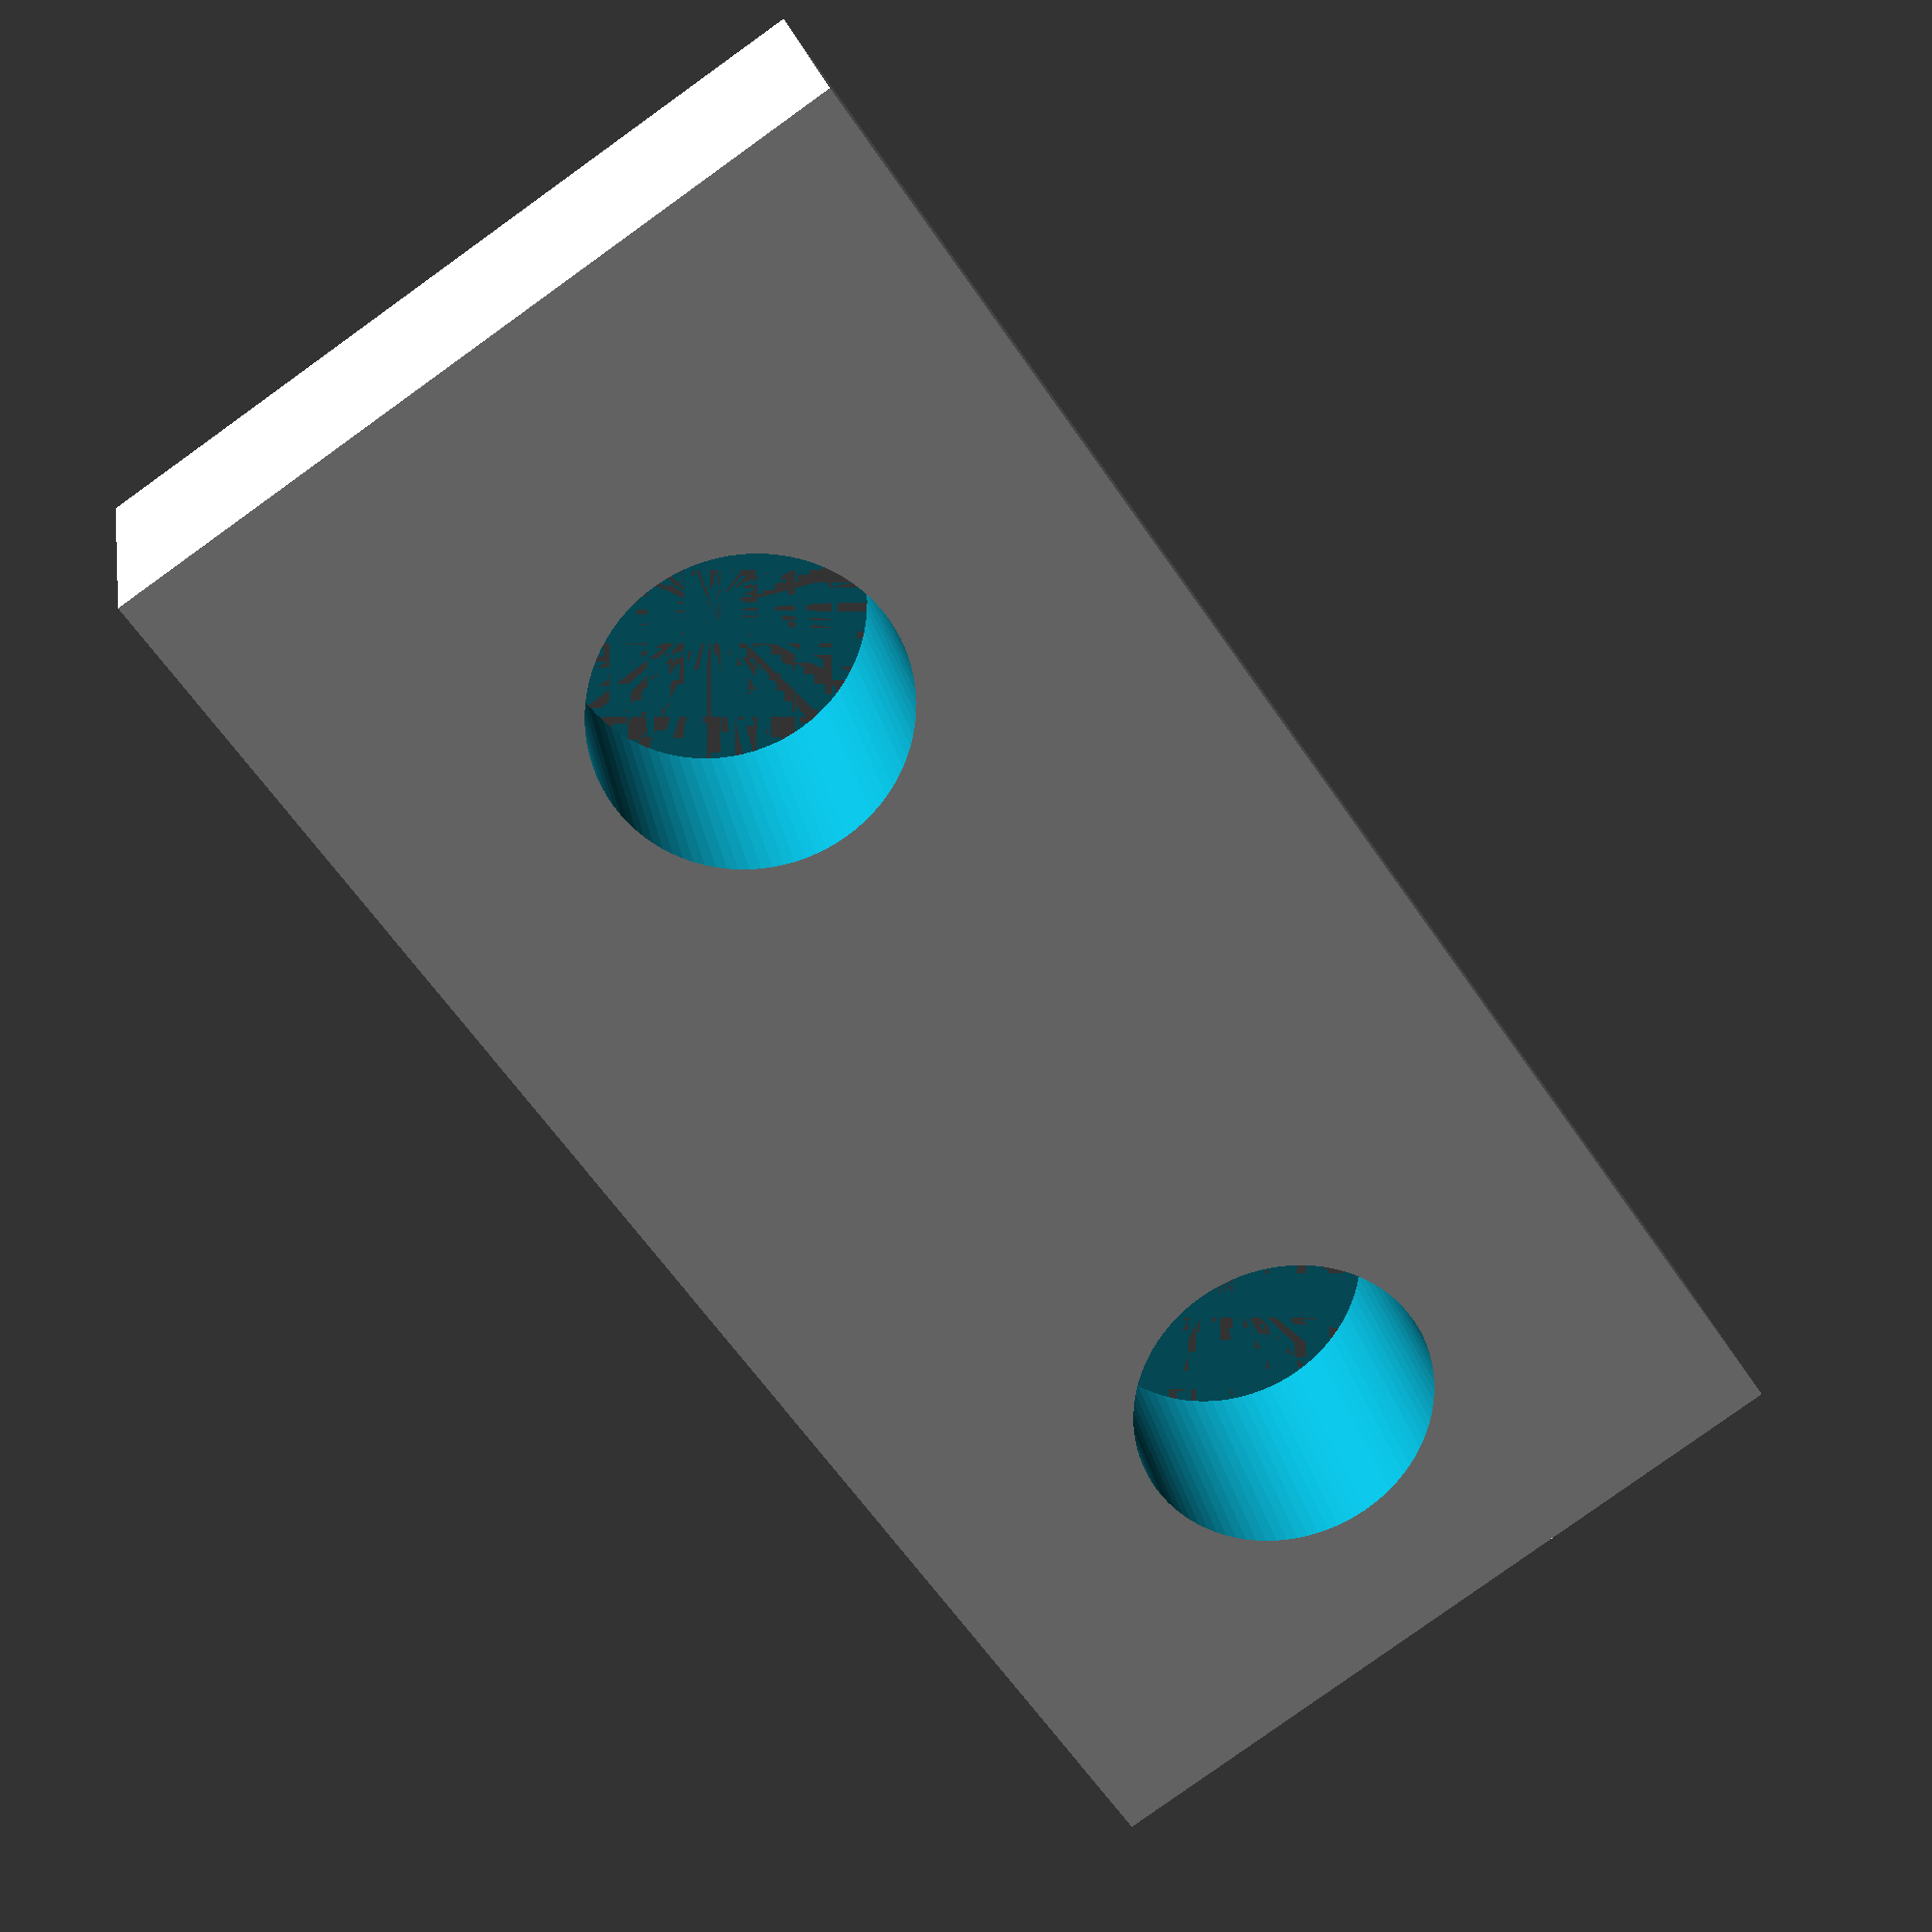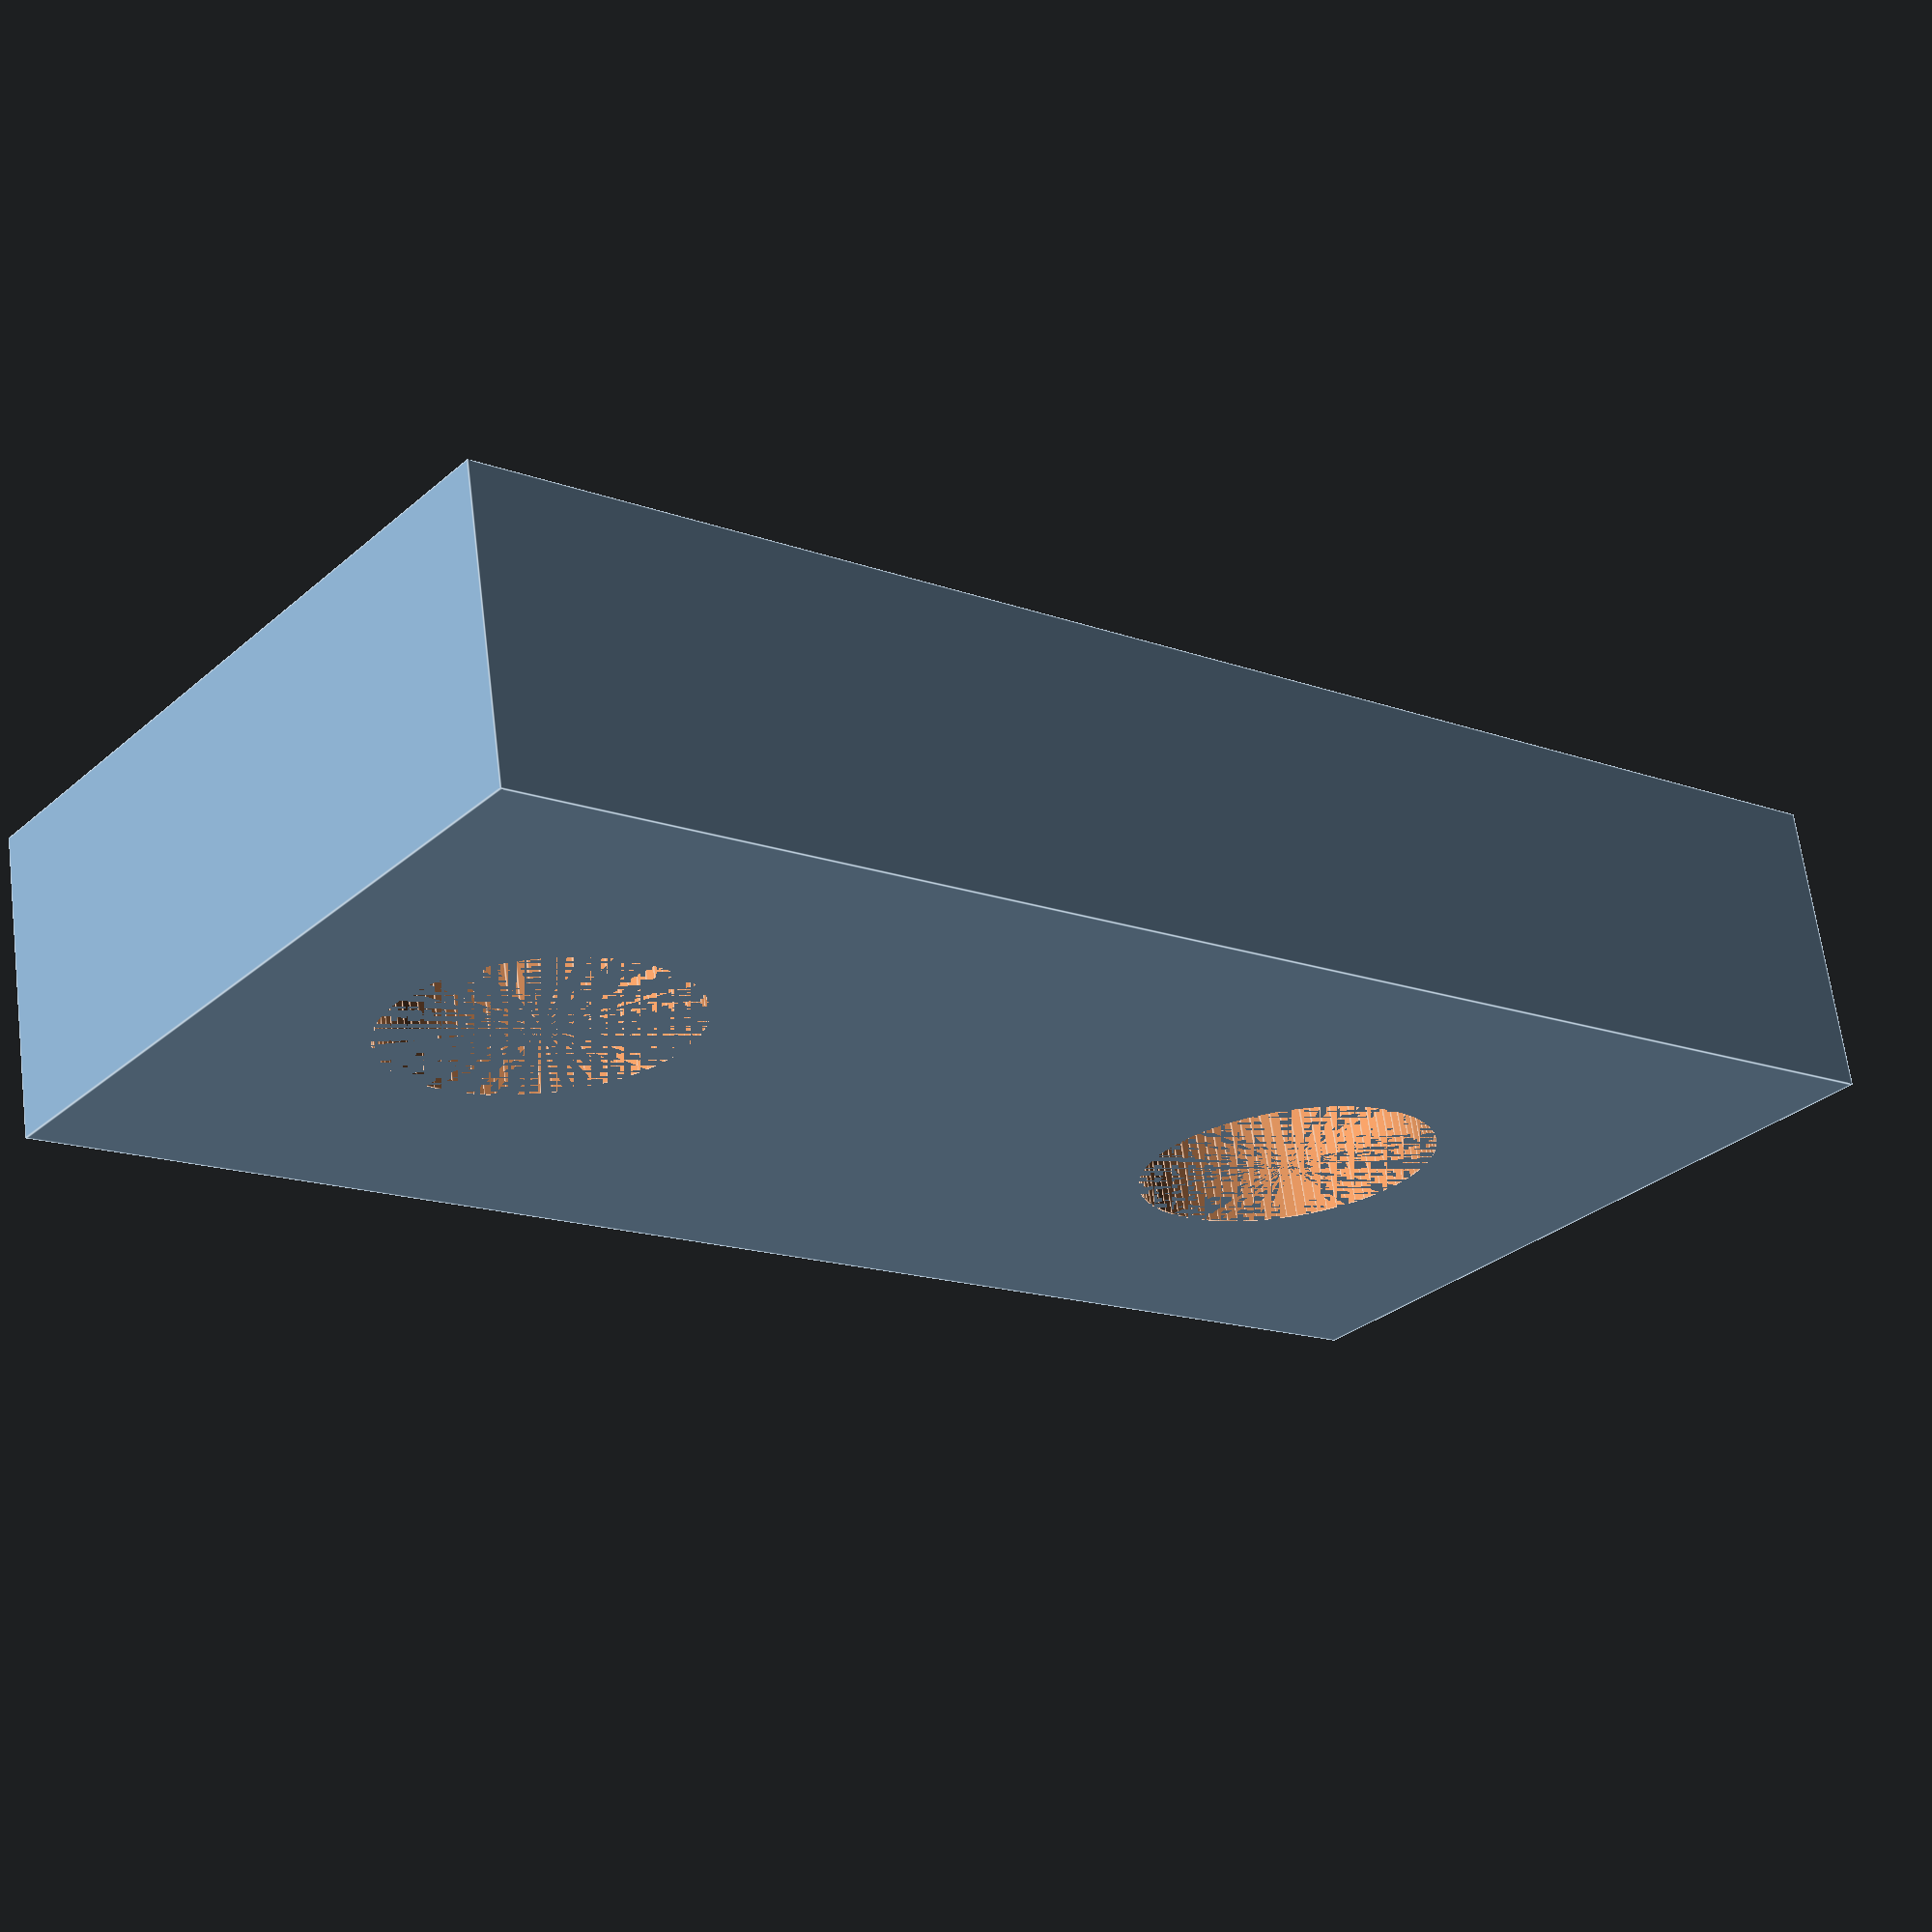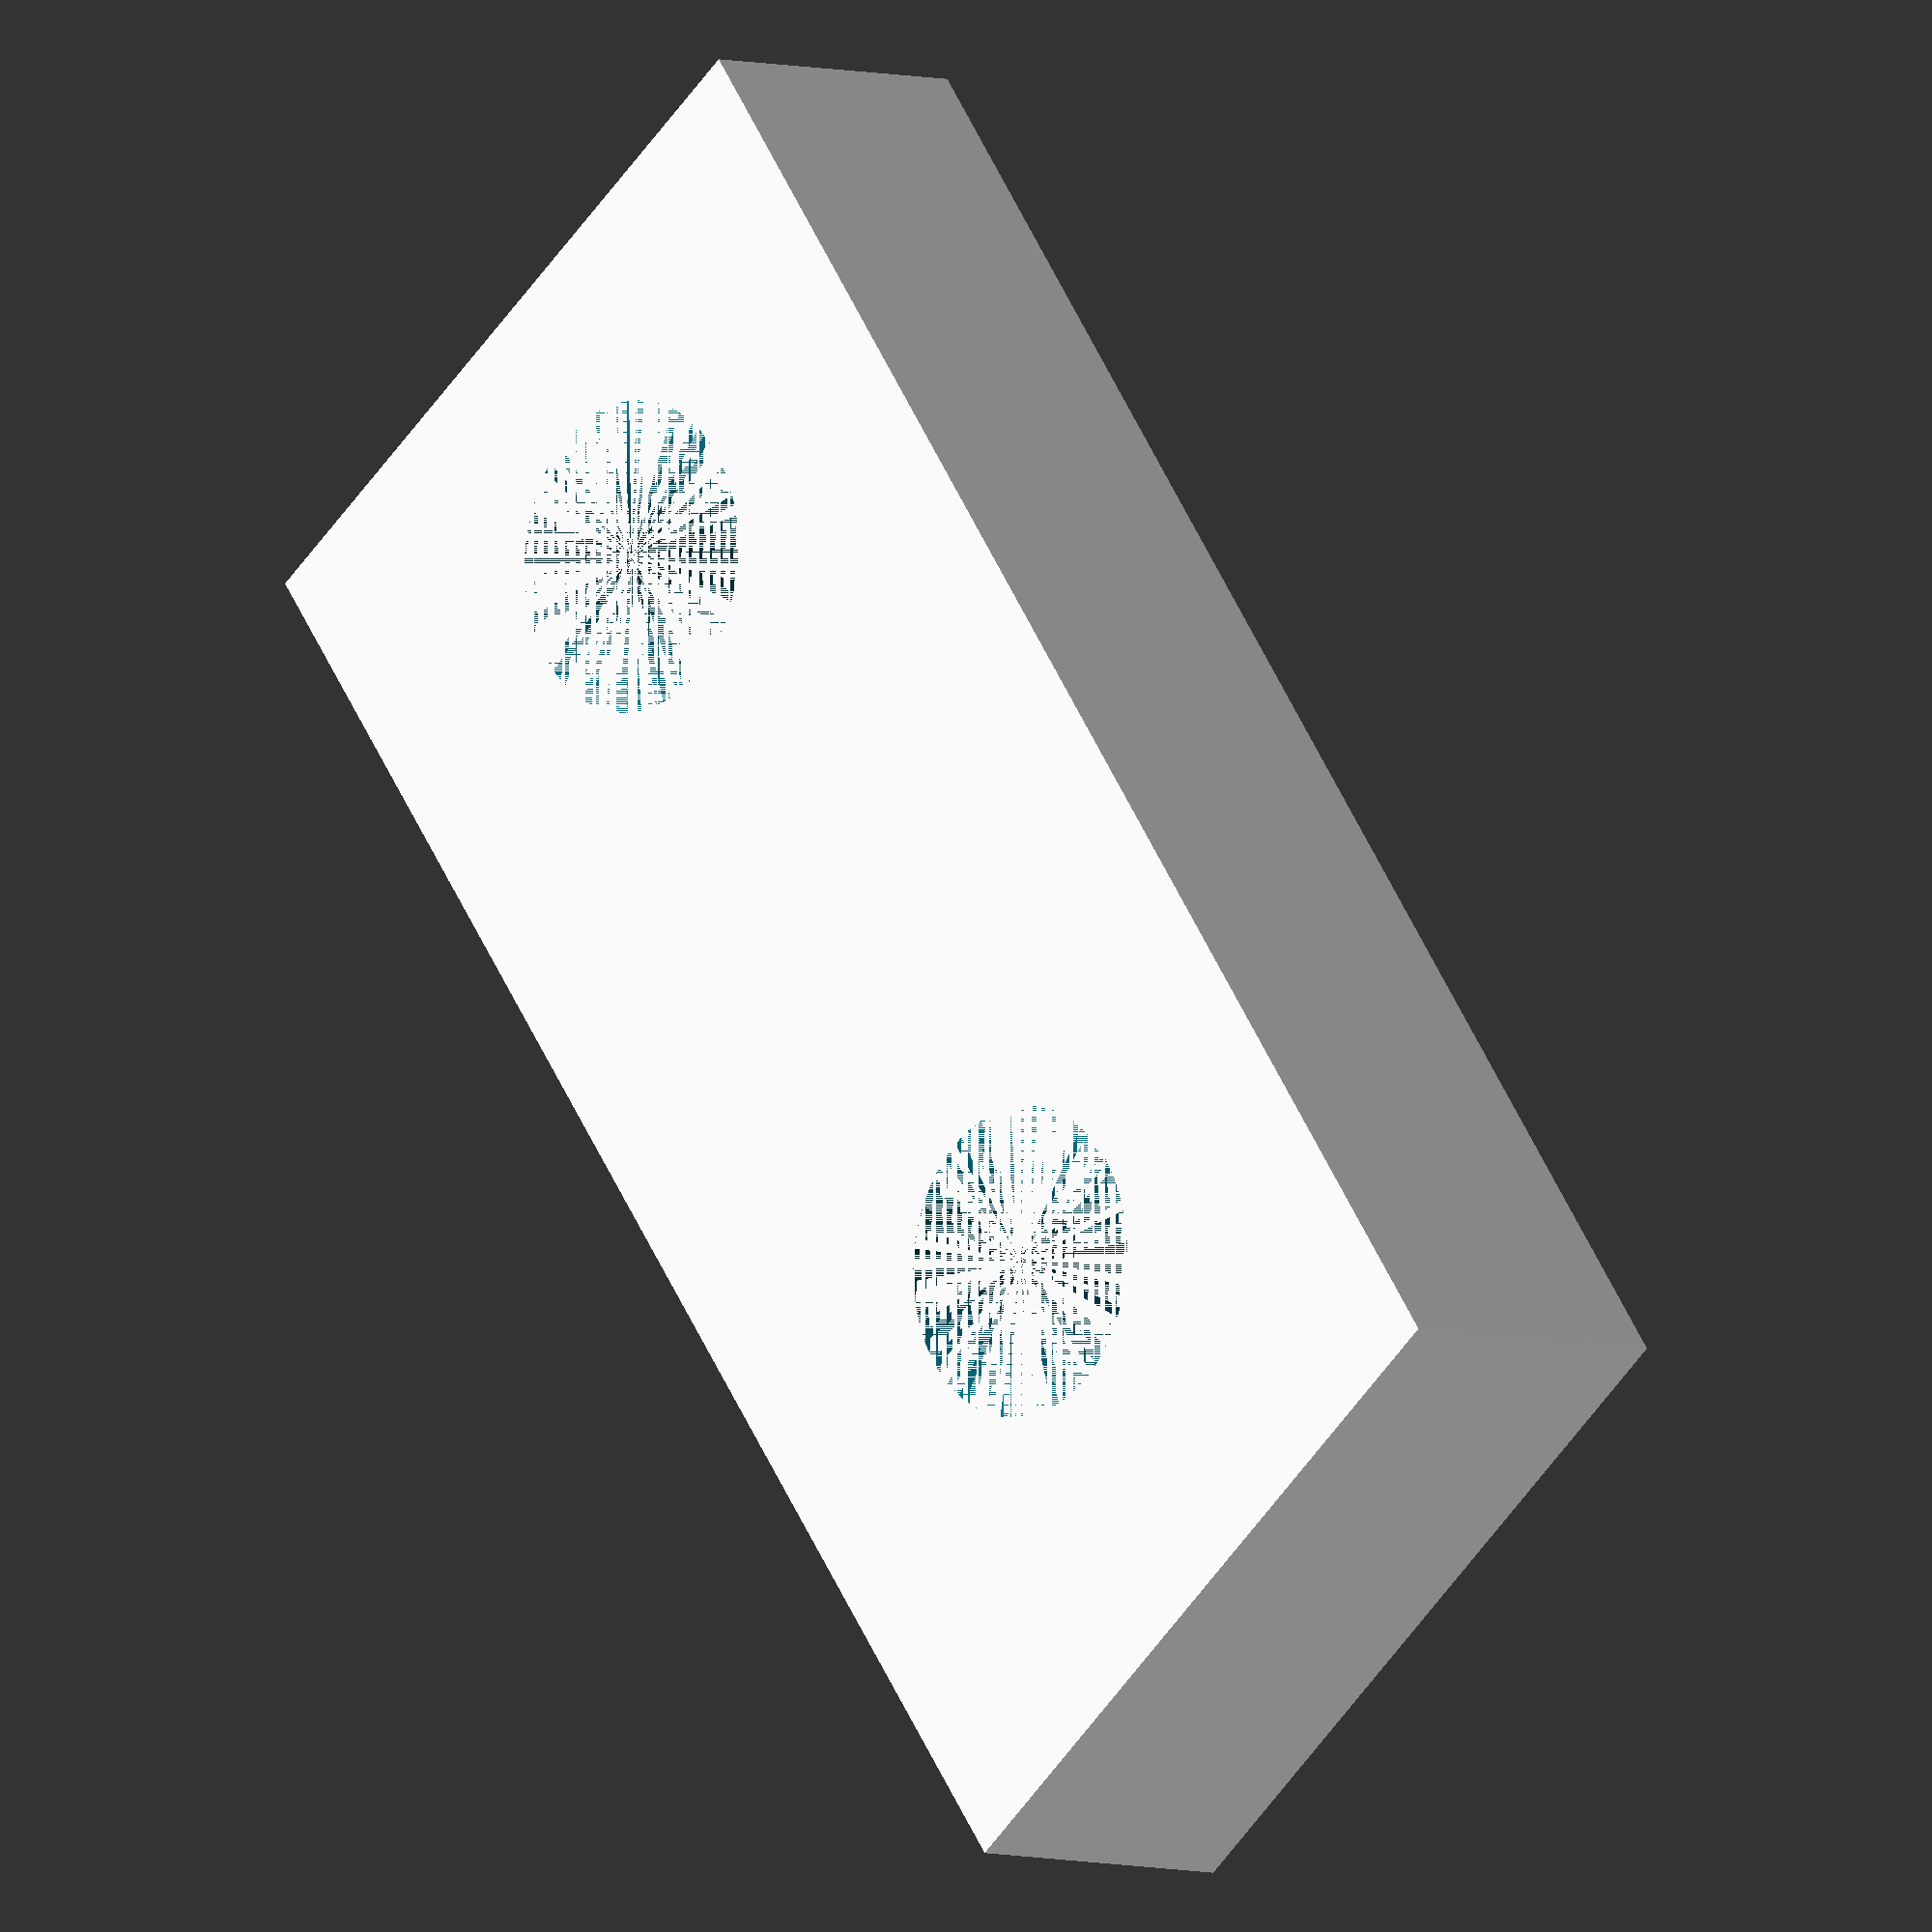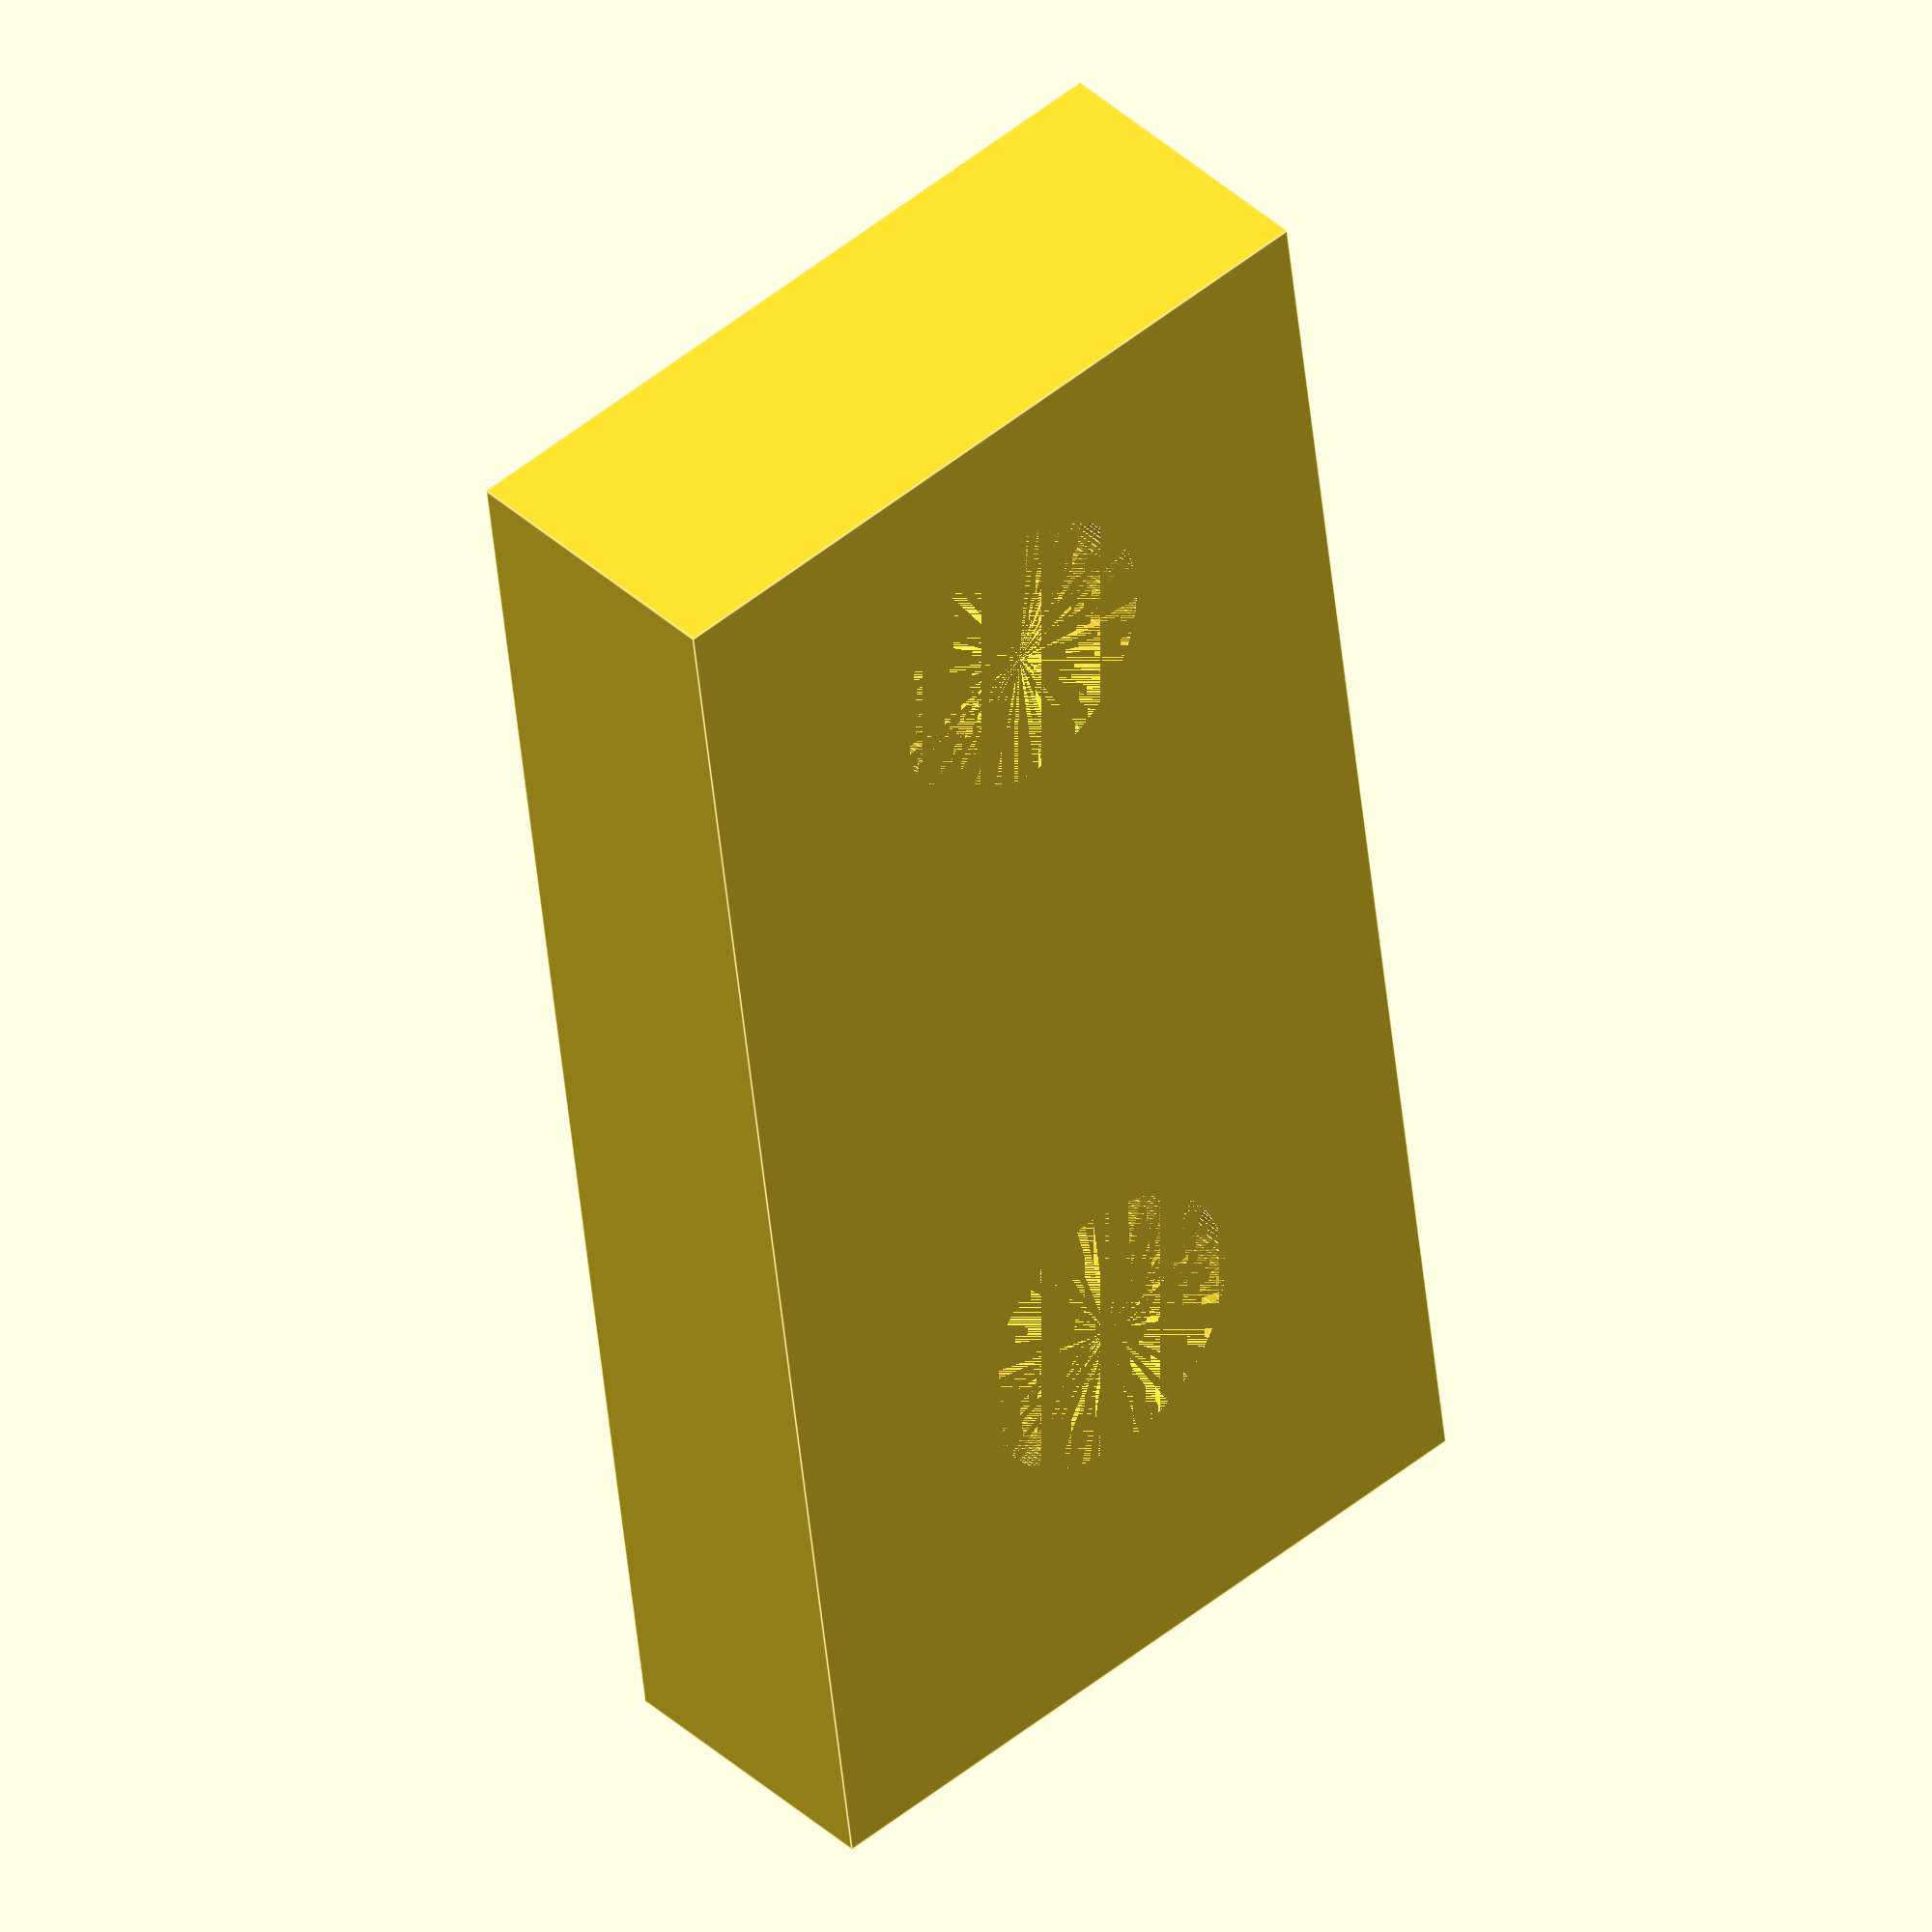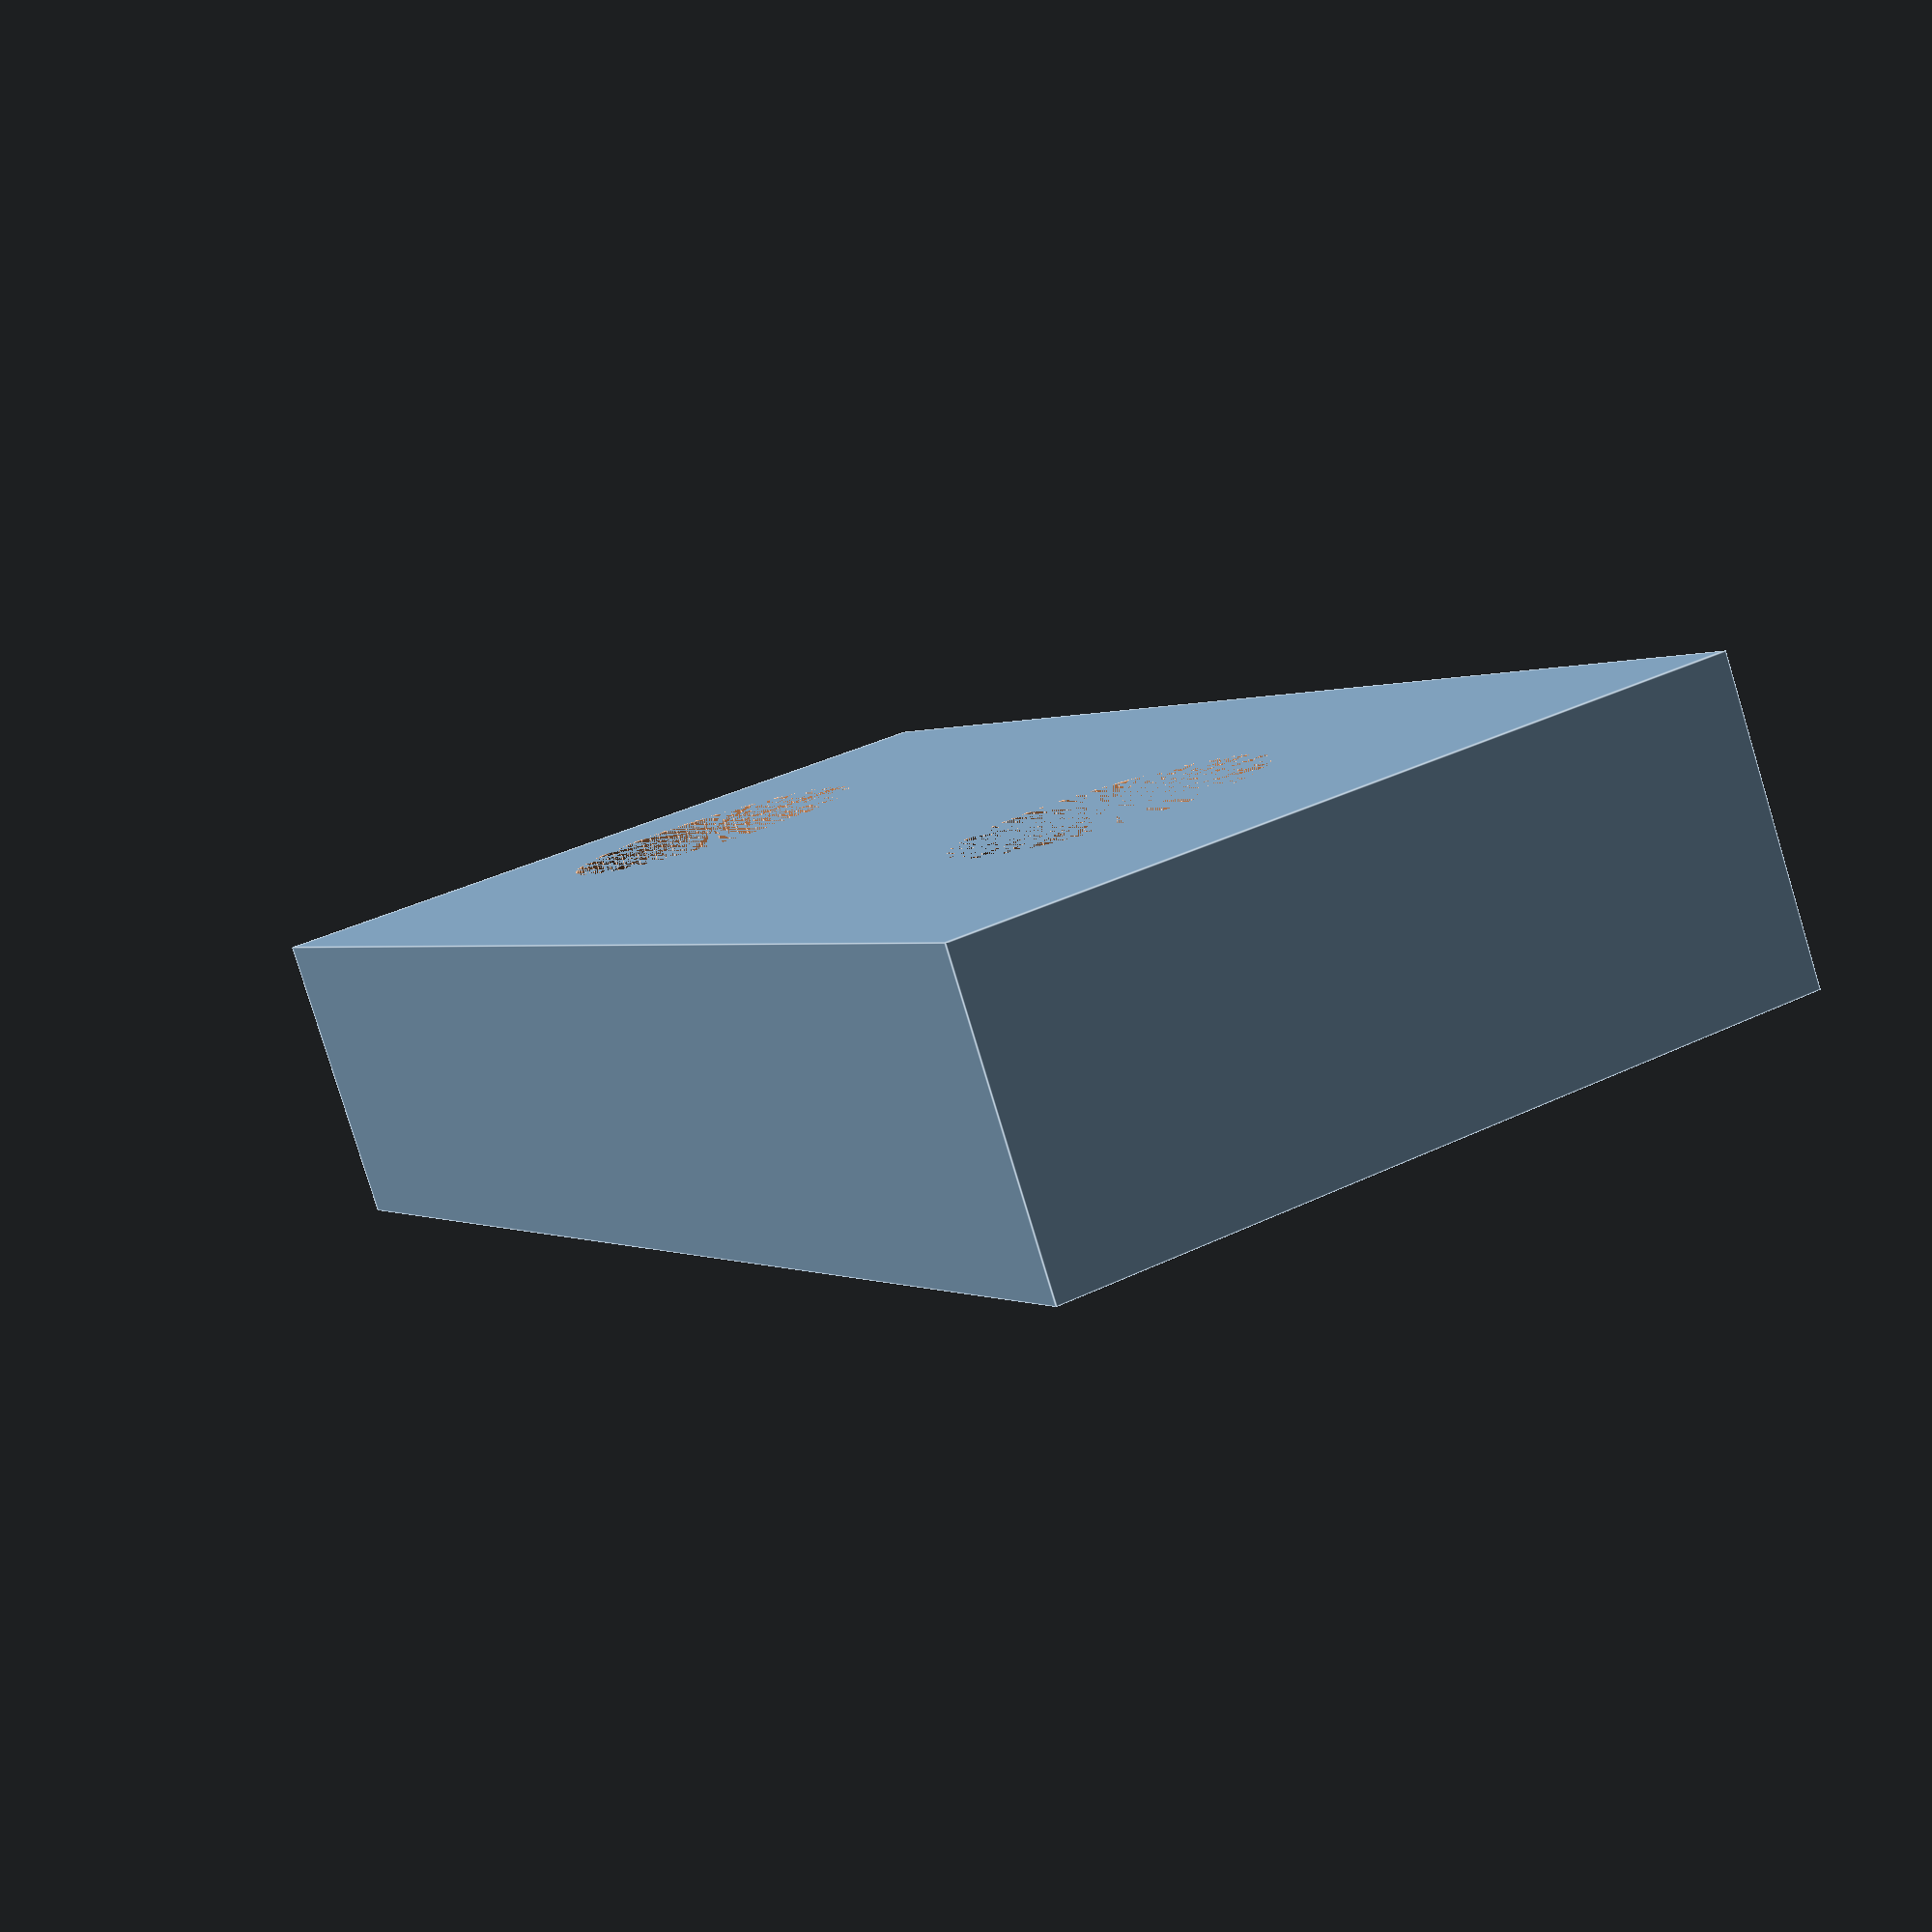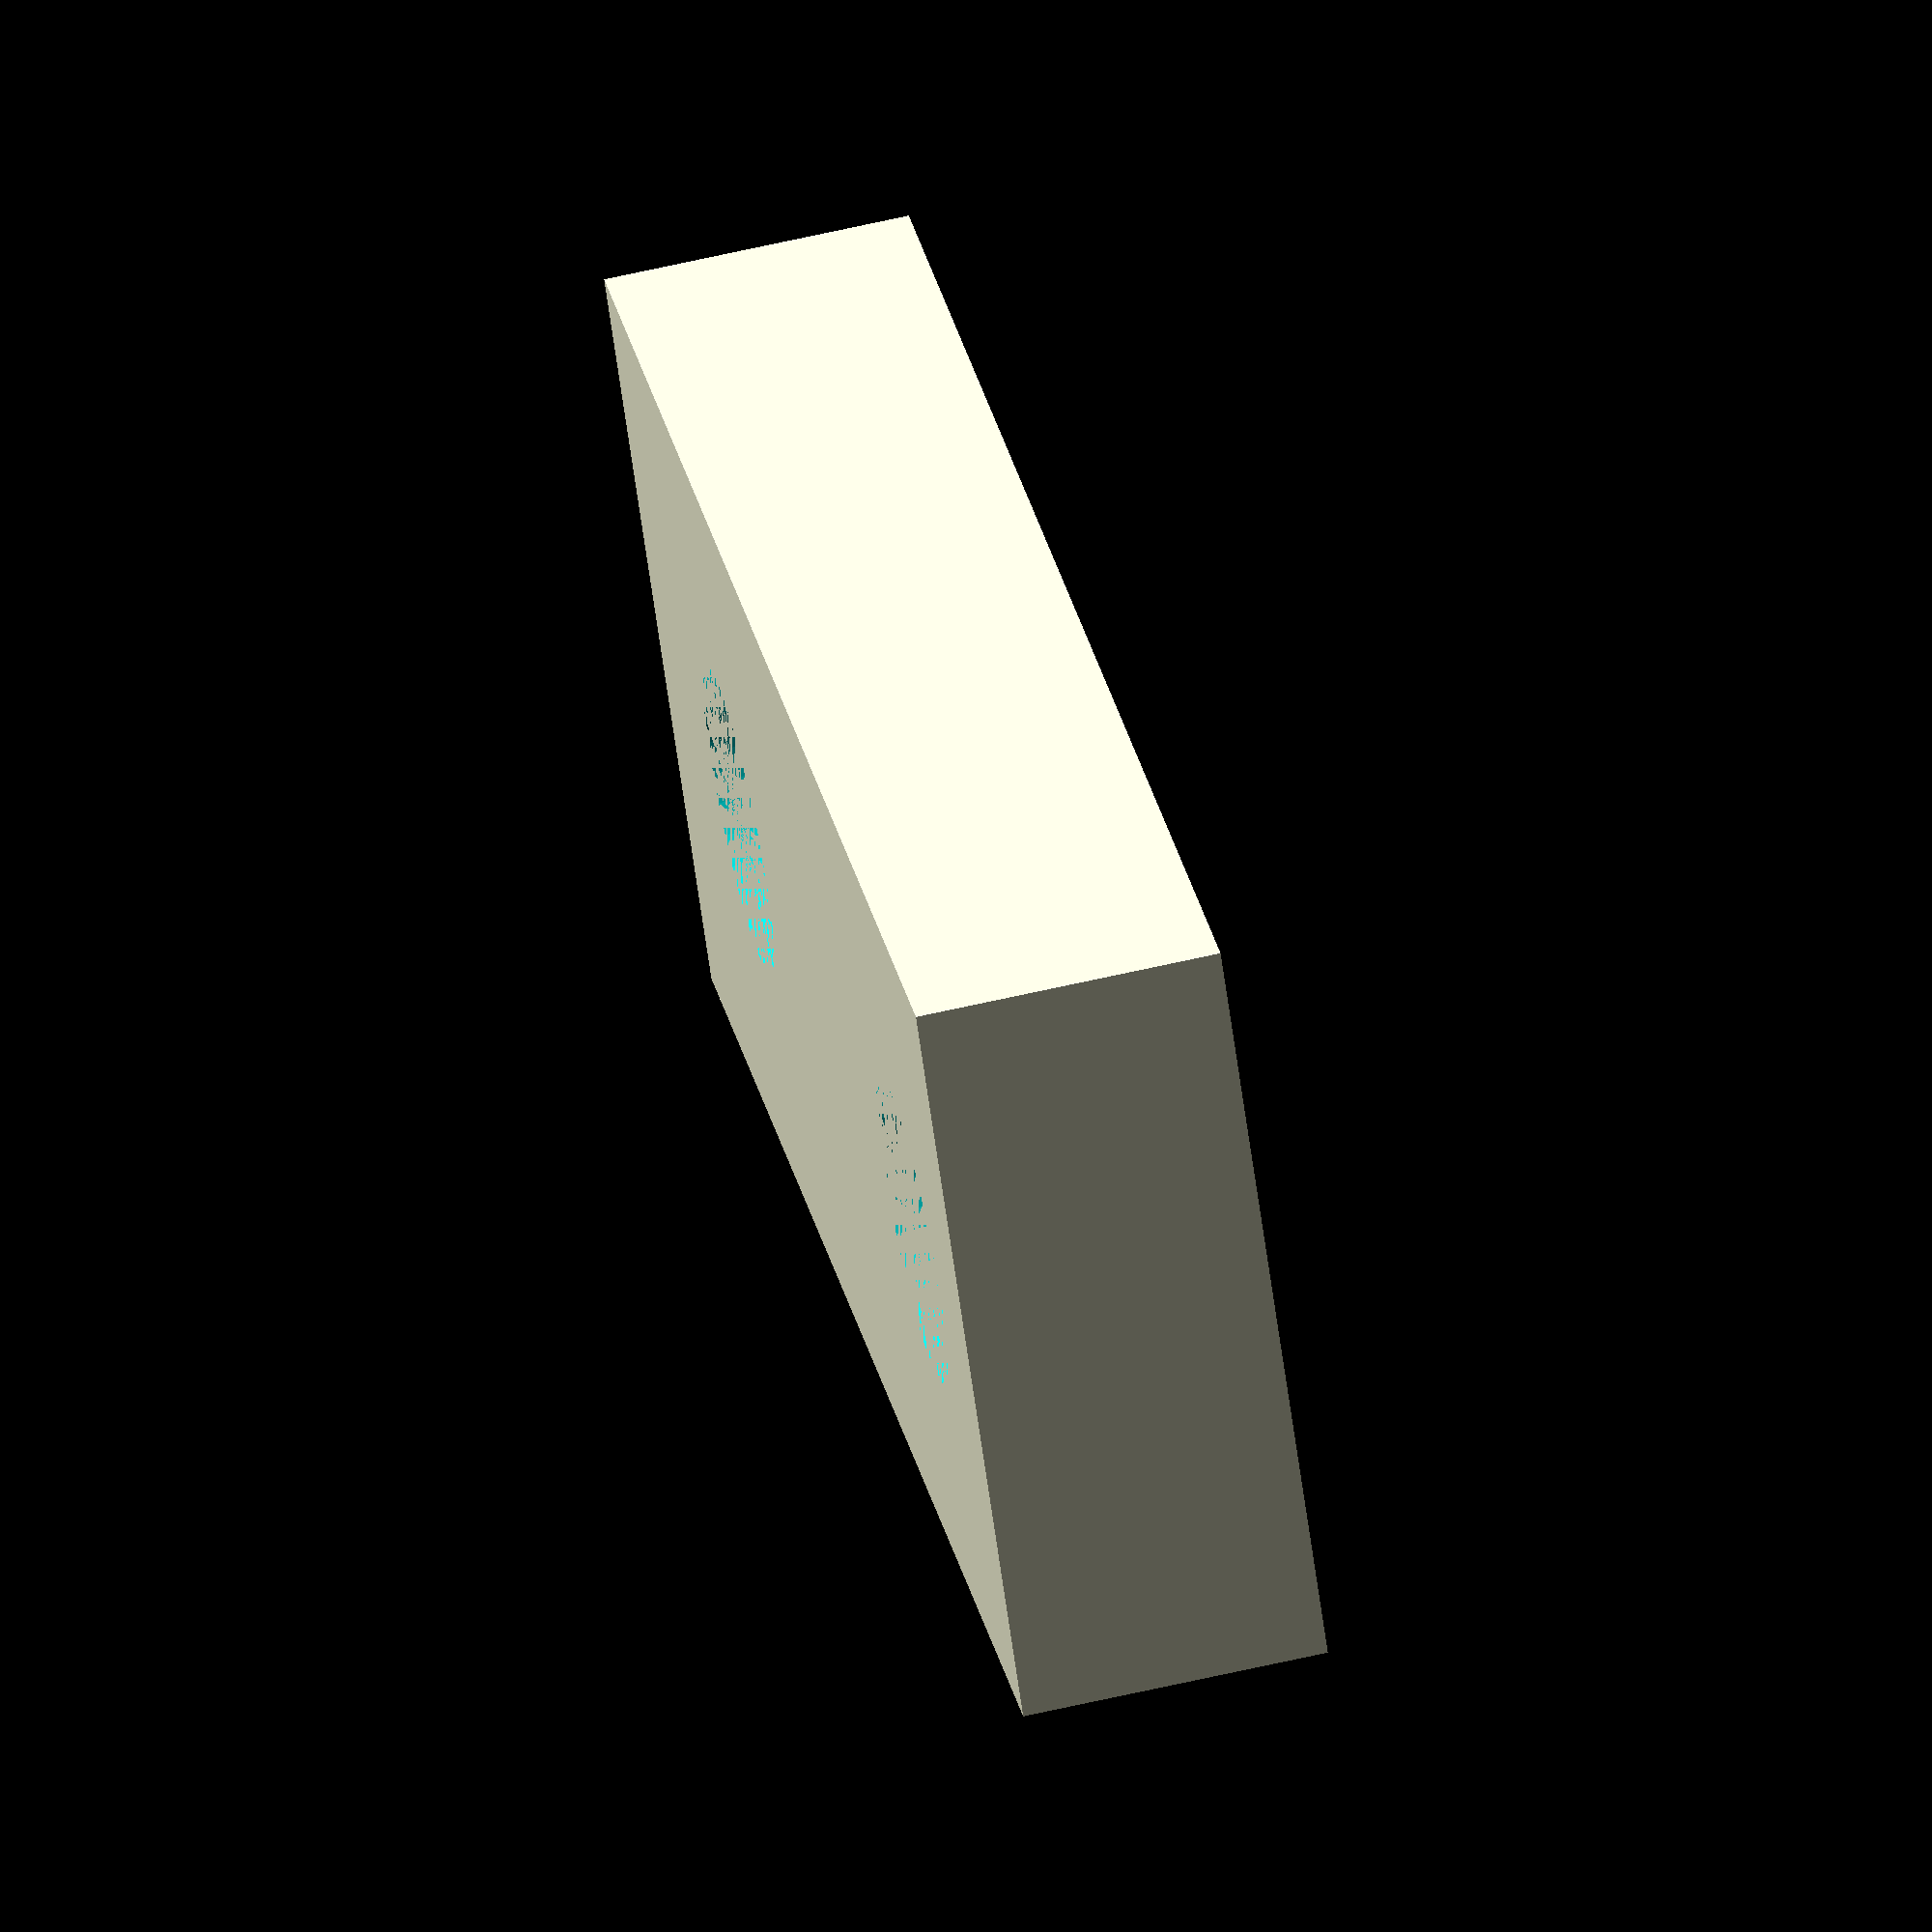
<openscad>
$fn=90;
difference() {
    union() {
        cube([27, 12.75, 5]);
    }
    union() {
        
        //  bolt holes
        translate([5.0, (12.75/2), 0]) {
            cylinder(d=5, h=20);
        }

        translate([20.0, (12.75/2),0]) {
            cylinder(d=5, h=20);
        }
        
    }
}
</openscad>
<views>
elev=337.6 azim=235.5 roll=350.4 proj=p view=wireframe
elev=113.6 azim=321.1 roll=7.4 proj=p view=edges
elev=5.3 azim=127.3 roll=226.9 proj=o view=wireframe
elev=140.8 azim=277.2 roll=41.4 proj=o view=edges
elev=81.5 azim=117.1 roll=196.8 proj=p view=edges
elev=116.8 azim=216.1 roll=283.2 proj=o view=solid
</views>
